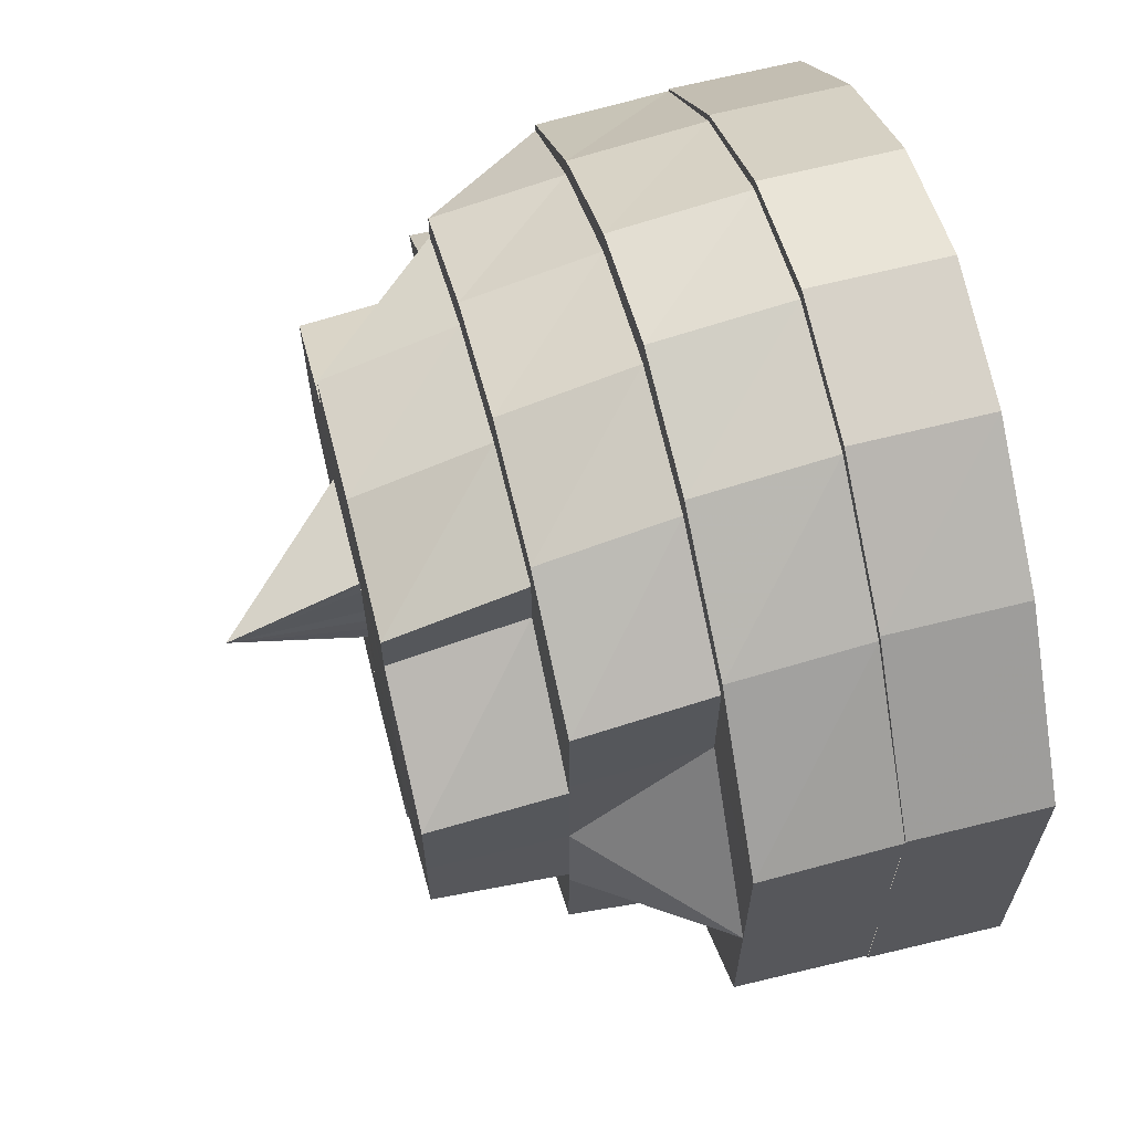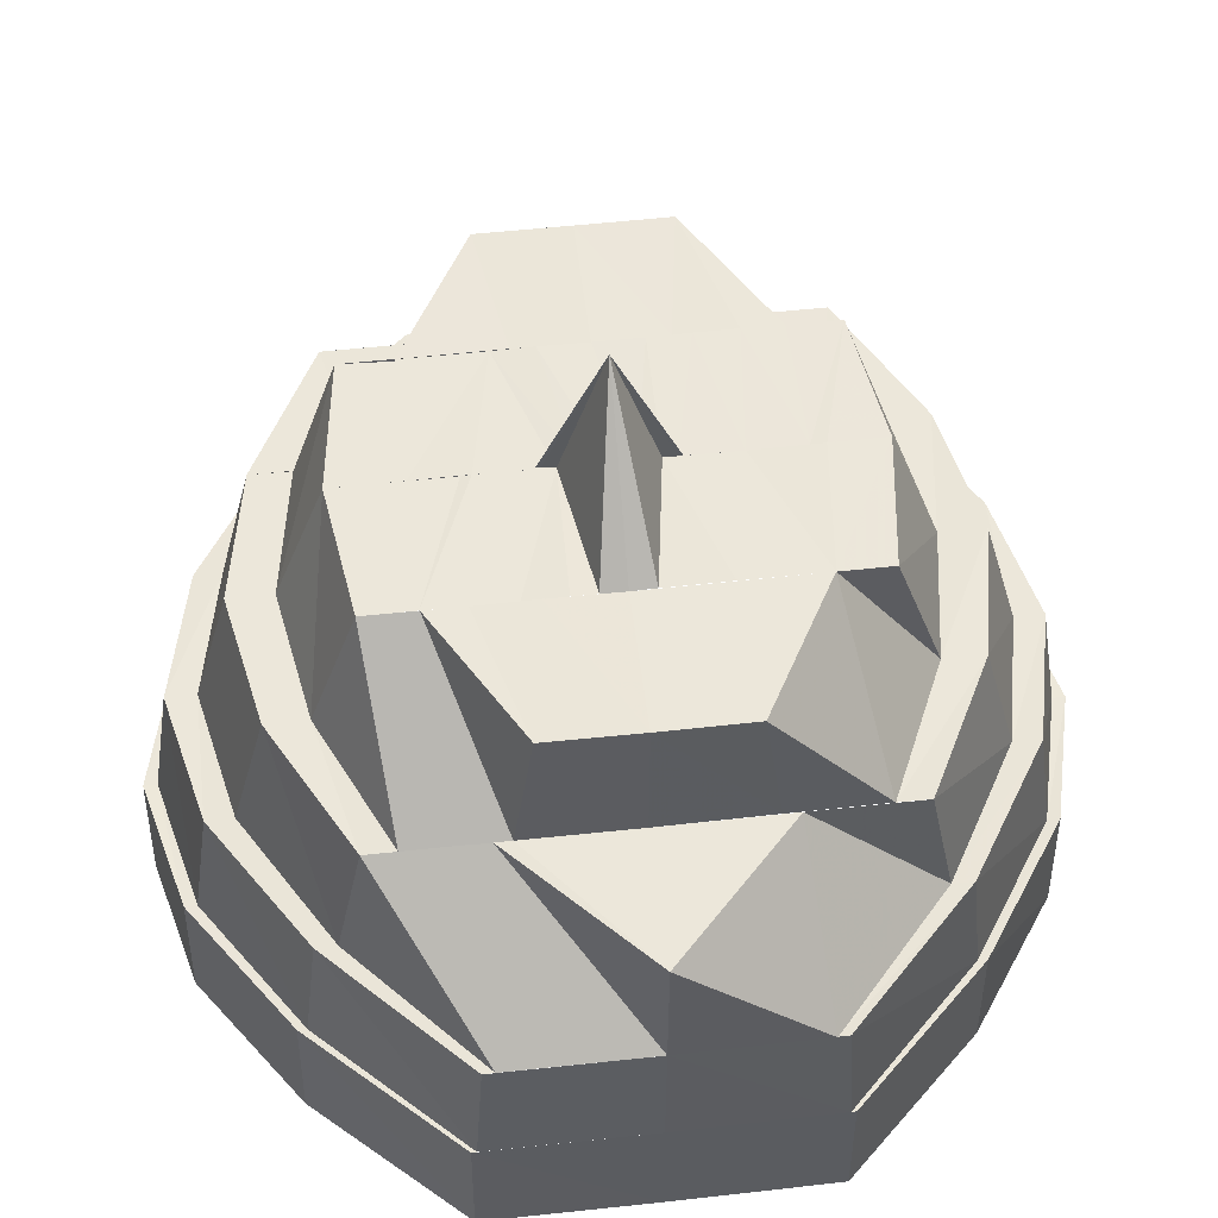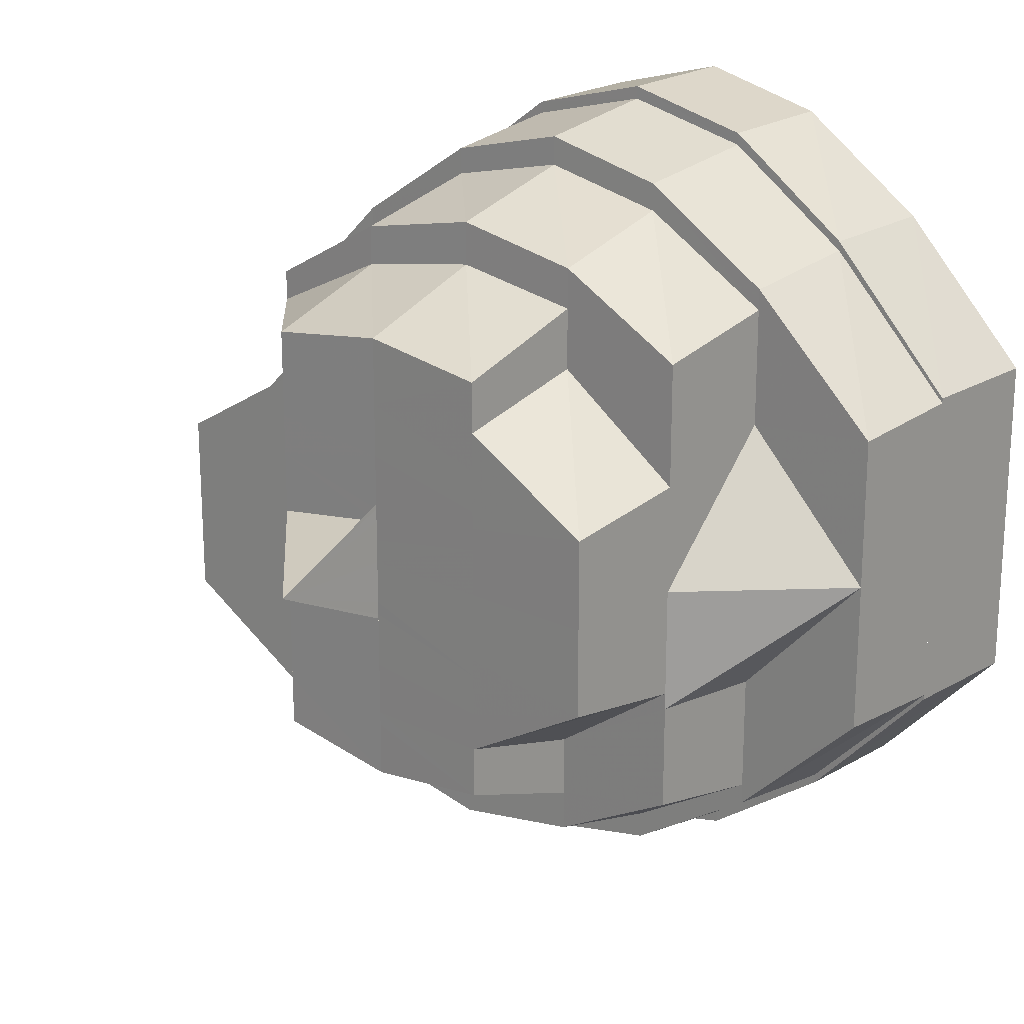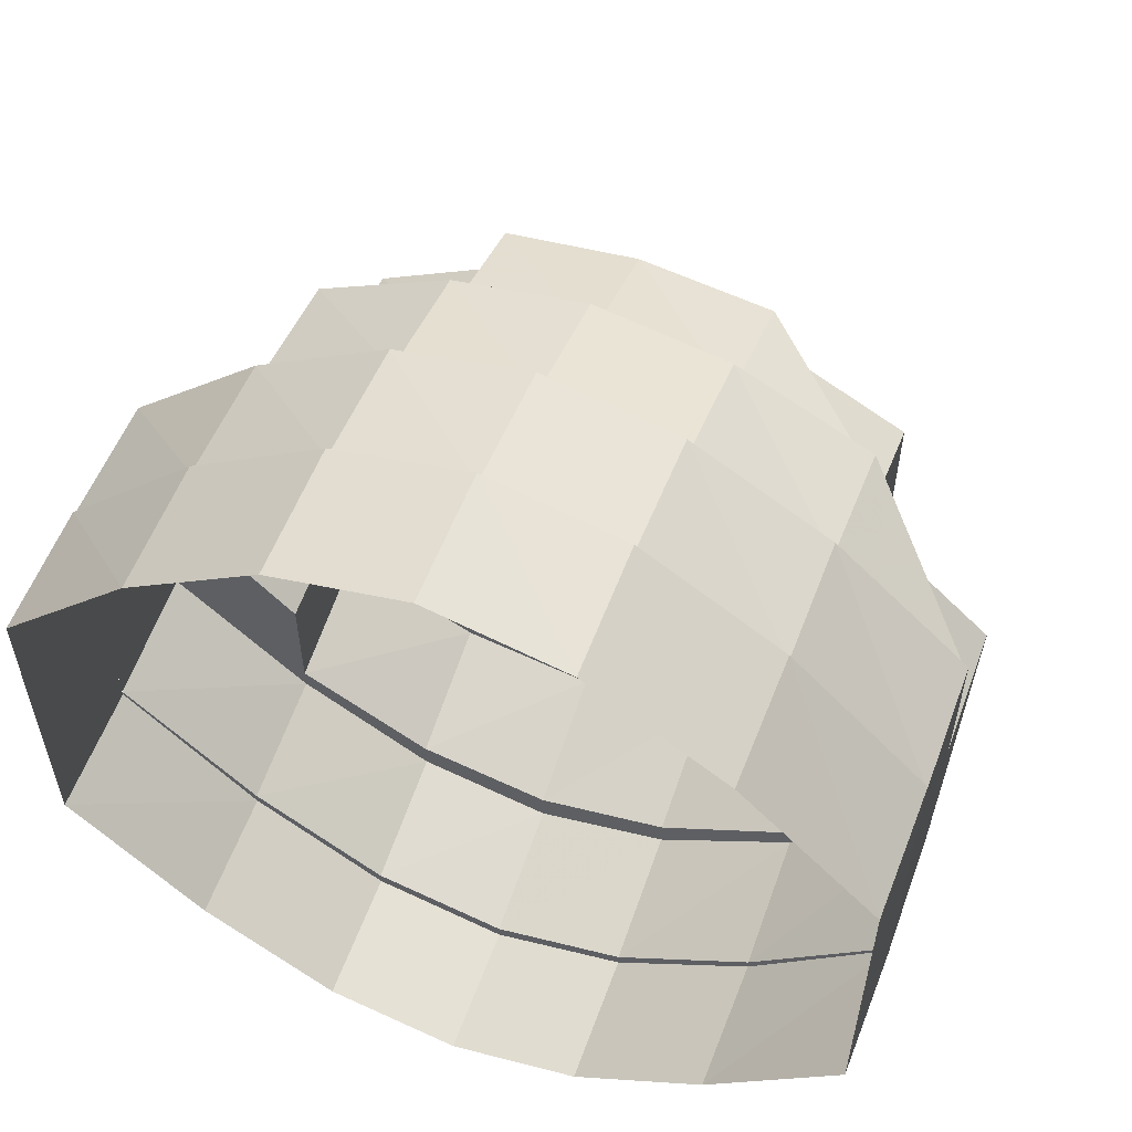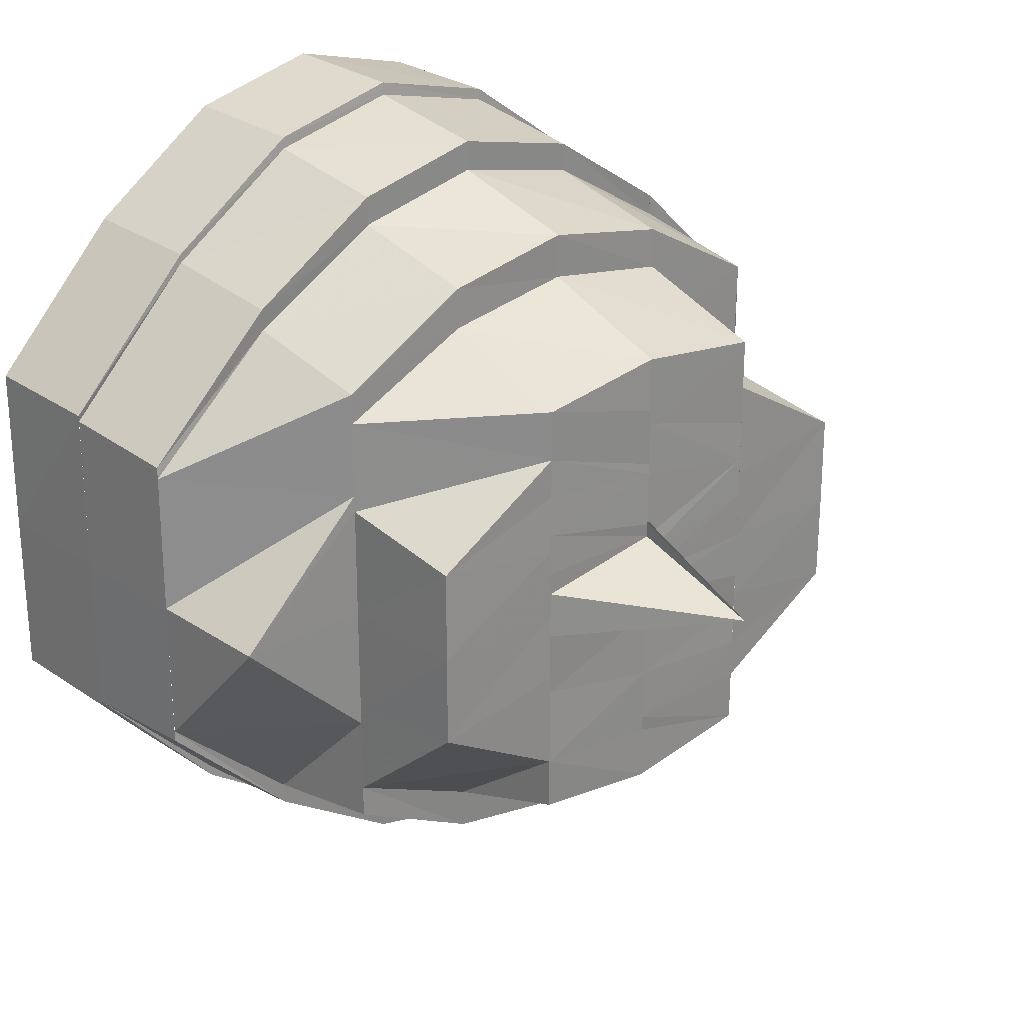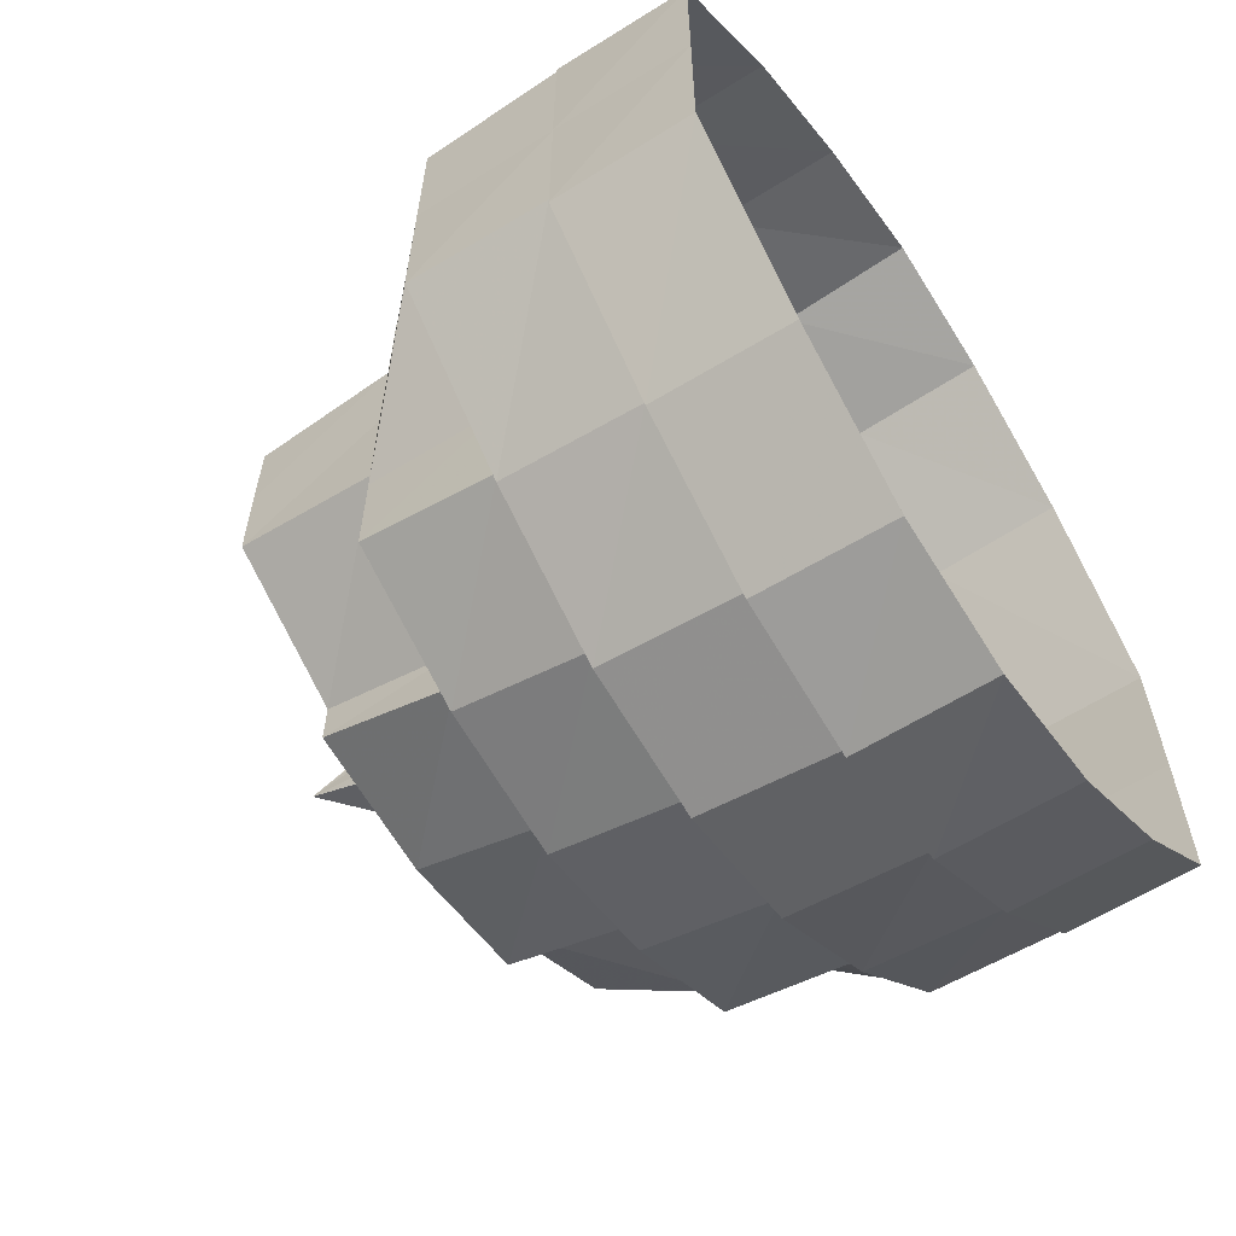
<metadata>
{"format":"obj","ext":"obj","renderer":"f3d","projection":"perspective","resolution":1024,"background":"white","views":[{"elev":64.4,"azim":-103.9,"up":"+Z"},{"elev":53.2,"azim":83.3,"up":"+Y"},{"elev":19.8,"azim":-137.9,"up":"+Z"},{"elev":57.2,"azim":20.5,"up":"+Z"},{"elev":25.1,"azim":137.4,"up":"+Z"},{"elev":-62.2,"azim":-56.6,"up":"+Z"}]}
</metadata>
<code>
o 3556
v 2235 1888 8.027
v 2235 1888 8.024
v 2235 1888 8.027
v 2235 1888 8.023
v 2235 1888 8.026
v 2235 1888 8.024
v 2235 1888 8.023
v 2235 1888 8.017
v 2235 1888 8.017
v 2235 1888 8.016
v 2235 1888 8.007
v 2235 1888 8.016
v 2235 1888 8.024
v 2235 1888 8.024
v 2235 1888 8.006
v 2235 1888 8.017
v 2235 1888 8.017
v 2235 1888 8.024
v 2235 1888 8.017
v 2235 1888 8.007
v 2235 1888 8.027
v 2235 1888 8.024
v 2235 1888 8.017
v 2235 1888 8.007
v 2235 1888 8.007
v 2235 1888 8.007
v 2235 1888 7.995
v 2235 1888 7.995
v 2235 1888 7.982
v 2235 1888 7.982
v 2235 1888 7.973
v 2235 1888 7.983
v 2235 1888 7.972
v 2235 1888 7.982
v 2235 1888 7.966
v 2235 1888 7.972
v 2235 1888 7.972
v 2235 1888 7.965
v 2235 1888 7.963
v 2235 1888 7.965
v 2235 1888 7.965
v 2235 1888 7.962
v 2235 1888 7.966
v 2235 1888 7.962
v 2235 1888 7.962
v 2235 1888 7.965
v 2235 1888 7.973
v 2235 1888 7.965
v 2235 1888 7.965
v 2235 1888 7.972
v 2235 1888 7.983
v 2235 1888 7.972
v 2235 1888 7.972
v 2235 1888 7.982
v 2235 1888 7.982
v 2235 1888 7.982
v 2235 1888 7.995
v 2235 1888 7.995
v 2235 1888 8.007
v 2235 1888 8.006
v 2235 1888 8.006
v 2235 1888 8.006
v 2235 1888 8.014
v 2235 1888 8.005
v 2235 1888 8.015
v 2235 1888 8.006
v 2235 1888 7.995
v 2235 1888 8.022
v 2235 1888 8.016
v 2235 1888 8.017
v 2235 1888 8.007
v 2235 1888 8.024
v 2235 1888 8.023
v 2235 1888 8.024
v 2235 1888 8.022
v 2235 1888 8.026
v 2235 1888 8.027
v 2235 1888 8.015
v 2235 1888 8.023
v 2235 1888 8.024
v 2235 1888 8.006
v 2235 1888 8.016
v 2235 1888 8.017
v 2235 1888 8.007
v 2235 1888 8.006
v 2235 1888 7.995
v 2235 1888 7.983
v 2235 1888 7.995
v 2235 1888 7.974
v 2235 1888 7.983
v 2235 1888 7.983
v 2235 1888 7.975
v 2235 1888 7.984
v 2235 1888 7.967
v 2235 1888 7.973
v 2235 1888 7.972
v 2235 1888 7.982
v 2235 1888 7.965
v 2235 1888 7.966
v 2235 1888 7.965
v 2235 1888 7.967
v 2235 1888 7.963
v 2235 1888 7.962
v 2235 1888 7.974
v 2235 1888 7.966
v 2235 1888 7.965
v 2235 1888 7.983
v 2235 1888 7.973
v 2235 1888 7.972
v 2235 1888 7.982
v 2235 1888 7.983
v 2235 1888 7.983
v 2235 1888 7.983
v 2235 1888 7.973
v 2235 1888 8.004
v 2235 1888 7.995
v 2235 1888 7.966
v 2235 1888 7.974
v 2235 1888 7.963
v 2235 1888 7.967
v 2235 1888 7.975
v 2235 1888 7.969
v 2235 1888 7.966
v 2235 1888 7.965
v 2235 1888 7.973
v 2235 1888 7.967
v 2235 1888 7.983
v 2235 1888 7.974
v 2235 1888 8.005
v 2235 1888 8.004
v 2235 1888 8.012
v 2235 1888 8.014
v 2235 1888 8.005
v 2235 1888 7.969
v 2235 1888 7.975
v 2235 1888 7.972
v 2235 1888 7.977
v 2235 1888 7.984
v 2235 1888 7.985
v 2235 1888 7.972
v 2235 1888 7.974
v 2235 1888 7.983
v 2235 1888 7.967
v 2235 1888 7.995
v 2235 1888 7.984
v 2235 1888 7.965
v 2235 1888 7.967
v 2235 1888 7.967
v 2235 1888 7.969
v 2235 1888 7.974
v 2235 1888 7.975
v 2235 1888 7.972
v 2235 1888 7.97
v 2235 1888 7.977
v 2235 1888 7.975
v 2235 1888 7.969
v 2235 1888 7.985
v 2235 1888 7.979
v 2235 1888 7.975
v 2235 1888 7.973
v 2235 1888 7.982
v 2235 1888 7.975
v 2235 1888 7.988
v 2235 1888 7.989
v 2235 1888 7.986
v 2235 1888 7.995
v 2235 1888 7.995
v 2235 1888 7.988
v 2235 1888 7.995
v 2235 1888 7.988
v 2235 1888 8.001
v 2235 1888 7.995
v 2235 1888 7.995
v 2235 1888 8
v 2235 1888 8.001
v 2235 1888 8.007
v 2235 1888 8.003
v 2235 1888 8.004
v 2235 1888 7.995
v 2235 1888 8.007
v 2235 1888 8.004
v 2235 1888 8.001
v 2235 1888 8.003
v 2235 1888 7.995
v 2235 1888 8.009
v 2235 1888 8.007
v 2235 1888 8.011
v 2235 1888 8.014
v 2235 1888 8.017
v 2235 1888 8.012
v 2235 1888 8.012
v 2235 1888 8.008
v 2235 1888 8.007
v 2235 1888 8.004
v 2235 1888 8.003
v 2235 1888 8.001
v 2235 1888 7.999
v 2235 1888 7.999
v 2235 1888 7.998
v 2235 1888 7.998
v 2235 1888 7.998
v 2235 1888 7.996
v 2235 1888 7.995
v 2235 1888 8.001
v 2235 1888 7.996
v 2235 1888 8.007
v 2235 1888 8.004
v 2235 1888 8.011
v 2235 1888 8.016
v 2235 1888 8.017
v 2235 1888 7.998
v 2235 1888 7.996
v 2235 1888 7.995
v 2235 1888 8.014
v 2235 1888 8.011
v 2235 1888 7.995
v 2235 1888 7.995
v 2235 1888 7.993
v 2235 1888 7.991
v 2235 1888 7.991
v 2235 1888 7.993
v 2235 1888 7.99
v 2235 1888 7.988
v 2235 1888 7.991
v 2235 1888 7.995
v 2235 1888 8.001
v 2235 1888 7.988
v 2235 1888 7.989
v 2235 1888 7.995
v 2235 1888 8.001
v 2235 1888 8
v 2235 1888 8.007
v 2235 1888 8.003
v 2235 1888 8.009
v 2235 1888 8.009
v 2235 1888 8.014
v 2235 1888 8.011
v 2235 1888 8.014
v 2235 1888 7.985
v 2235 1888 7.988
v 2235 1888 7.982
v 2235 1888 7.978
v 2235 1888 7.982
v 2235 1888 7.982
v 2235 1888 7.986
v 2235 1888 7.99
v 2235 1888 7.981
v 2235 1888 7.978
v 2235 1888 7.982
v 2235 1888 7.977
v 2235 1888 7.988
v 2235 1888 7.993
v 2235 1888 7.991
v 2235 1888 7.995
v 2235 1888 7.975
v 2235 1888 7.978
v 2235 1888 7.996
v 2235 1888 7.998
v 2235 1888 7.978
v 2235 1888 7.982
v 2235 1888 7.975
v 2235 1888 7.978
v 2235 1888 7.972
v 2235 1888 7.977
v 2235 1888 7.985
v 2235 1888 7.979
v 2235 1888 7.995
v 2235 1888 7.995
v 2235 1888 7.993
v 2235 1888 7.991
v 2235 1888 7.99
v 2235 1888 7.995
v 2235 1888 7.99
v 2235 1888 7.999
v 2235 1888 7.999
v 2235 1888 7.998
v 2235 1888 7.99
v 2235 1888 7.991
v 2235 1888 7.99
v 2235 1888 7.999
v 2235 1888 7.999
v 2235 1888 8.026
v 2235 1888 8.023
v 2235 1888 8.024
v 2235 1888 8.016
v 2235 1888 8.022
v 2235 1888 8.006
v 2235 1888 8.015
v 2235 1888 8.023
v 2235 1888 8.022
v 2235 1888 8.014
v 2235 1888 8.02
v 2235 1888 8.016
v 2235 1888 8.015
v 2235 1888 8.006
v 2235 1888 8.006
v 2235 1888 8.02
v 2235 1888 8.014
v 2235 1888 8.017
v 2235 1888 8.012
v 2235 1888 8.015
v 2235 1888 8.006
v 2235 1888 8.022
v 2235 1888 8.019
v 2235 1888 8.017
v 2235 1888 8.022
v 2235 1888 8.024
v 2235 1888 8.02
v 2235 1888 8.022
v 2235 1888 8.012
v 2235 1888 8.014
v 2235 1888 8.02
v 2235 1888 8.003
v 2235 1888 8.009
v 2235 1888 8.015
v 2235 1888 8.014
v 2235 1888 8.004
v 2235 1888 8.005
v 2235 1888 8.006
v 2235 1888 7.995
v 2235 1888 7.995
v 2235 1888 7.985
v 2235 1888 7.984
v 2235 1888 7.975
v 2235 1888 7.977
v 2235 1888 7.975
v 2235 1888 7.979
v 2235 1888 8.003
v 2235 1888 7.995
v 2235 1888 8.001
v 2235 1888 7.988
v 2235 1888 7.986
v 2235 1888 7.982
v 2235 1888 7.978
v 2235 1888 7.975
v 2235 1888 7.979
v 2235 1888 7.983
v 2235 1888 7.984
v 2235 1888 7.995
v 2235 1888 8.003
v 2235 1888 7.995
v 2235 1888 7.982
v 2235 1888 7.975
v 2235 1888 7.978
f 1 2 3
f 4 3 5
f 5 6 7
f 2 8 6
f 7 9 10
f 8 11 9
f 12 13 4
f 14 1 13
f 15 16 12
f 17 14 16
f 18 8 19
f 19 11 20
f 21 2 18
f 22 1 21
f 23 14 22
f 24 17 23
f 25 17 26
f 27 25 26
f 28 25 27
f 29 28 27
f 30 28 29
f 31 29 32
f 33 30 34
f 35 36 31
f 37 30 36
f 38 37 33
f 39 40 35
f 41 37 40
f 42 41 38
f 43 44 39
f 45 41 44
f 46 45 42
f 47 48 43
f 49 45 48
f 50 49 46
f 51 52 47
f 53 49 52
f 54 53 50
f 55 53 56
f 57 55 56
f 58 55 57
f 59 58 57
f 11 58 59
f 10 59 60
f 61 57 62
f 63 62 64
f 65 61 66
f 62 57 67
f 68 69 65
f 70 71 69
f 72 73 68
f 74 70 73
f 75 76 72
f 77 74 76
f 78 79 75
f 80 77 79
f 81 82 78
f 83 80 82
f 84 83 85
f 86 85 81
f 87 27 86
f 27 85 88
f 89 90 87
f 90 27 91
f 92 91 93
f 94 95 89
f 96 97 95
f 98 99 94
f 100 96 99
f 101 102 98
f 103 100 102
f 104 105 101
f 106 103 105
f 107 108 104
f 109 106 108
f 110 109 111
f 57 111 67
f 67 111 112
f 113 114 112
f 115 67 116
f 114 117 118
f 117 119 120
f 121 120 122
f 119 123 124
f 123 125 126
f 125 127 128
f 129 67 130
f 131 129 130
f 132 133 131
f 134 128 135
f 136 135 137
f 137 138 139
f 134 135 140
f 141 142 135
f 143 141 134
f 142 144 145
f 146 143 147
f 147 126 134
f 148 146 149
f 149 124 147
f 150 148 151
f 149 147 152
f 147 134 153
f 152 147 153
f 153 134 140
f 154 149 152
f 155 156 154
f 157 151 154
f 154 152 158
f 152 153 159
f 158 152 159
f 159 153 160
f 153 140 160
f 158 159 161
f 160 140 162
f 163 158 161
f 163 161 164
f 165 158 163
f 166 163 164
f 167 165 168
f 169 170 166
f 171 172 167
f 172 165 173
f 174 173 166
f 175 169 174
f 176 177 171
f 178 179 177
f 180 175 181
f 181 182 174
f 183 184 182
f 185 177 186
f 187 185 186
f 188 185 187
f 188 131 185
f 189 190 188
f 191 188 187
f 191 187 192
f 192 187 193
f 192 193 194
f 194 193 195
f 193 181 195
f 195 181 196
f 195 196 197
f 198 196 199
f 196 200 201
f 201 200 202
f 199 202 203
f 204 195 201
f 205 204 199
f 204 206 195
f 207 206 204
f 207 208 206
f 208 191 206
f 208 209 191
f 209 188 191
f 209 210 188
f 211 204 212
f 213 211 205
f 214 209 215
f 216 211 217
f 218 216 213
f 219 220 218
f 220 216 221
f 222 223 219
f 223 220 224
f 225 226 216
f 227 225 228
f 228 229 216
f 216 230 231
f 230 232 231
f 233 234 230
f 230 235 232
f 232 236 237
f 235 238 232
f 239 240 228
f 241 227 239
f 242 241 243
f 243 244 239
f 243 239 245
f 245 239 223
f 245 223 246
f 247 248 243
f 249 247 245
f 250 248 247
f 249 250 247
f 251 249 245
f 251 245 224
f 252 251 224
f 252 253 254
f 250 255 256
f 257 258 254
f 259 250 260
f 261 160 259
f 262 160 250
f 160 162 250
f 263 264 162
f 264 265 266
f 267 257 268
f 269 267 268
f 270 269 203
f 202 166 268
f 166 252 268
f 270 271 272
f 273 271 272
f 274 275 272
f 276 275 272
f 277 278 272
f 277 279 272
f 280 281 272
f 280 258 272
f 282 283 284
f 283 285 286
f 285 287 288
f 289 282 290
f 291 290 292
f 293 289 294
f 295 293 296
f 297 288 298
f 299 298 300
f 301 302 298
f 303 301 297
f 297 298 210
f 304 297 210
f 304 210 209
f 238 304 209
f 305 304 238
f 306 297 304
f 305 306 304
f 306 286 297
f 307 303 306
f 308 306 305
f 308 284 306
f 309 307 308
f 310 308 305
f 310 305 235
f 311 312 310
f 313 310 314
f 315 309 316
f 317 316 310
f 318 316 317
f 319 315 318
f 320 319 318
f 321 318 317
f 88 318 321
f 322 88 321
f 323 320 322
f 324 323 325
f 326 325 327
f 321 328 229
f 329 328 330
f 331 321 329
f 332 321 240
f 333 332 331
f 266 322 332
f 266 332 244
f 334 266 333
f 335 336 334
f 337 150 338
f 338 118 151
f 338 151 157
f 339 338 157
f 67 338 339
f 339 157 172
f 340 339 341
f 342 343 344

</code>
